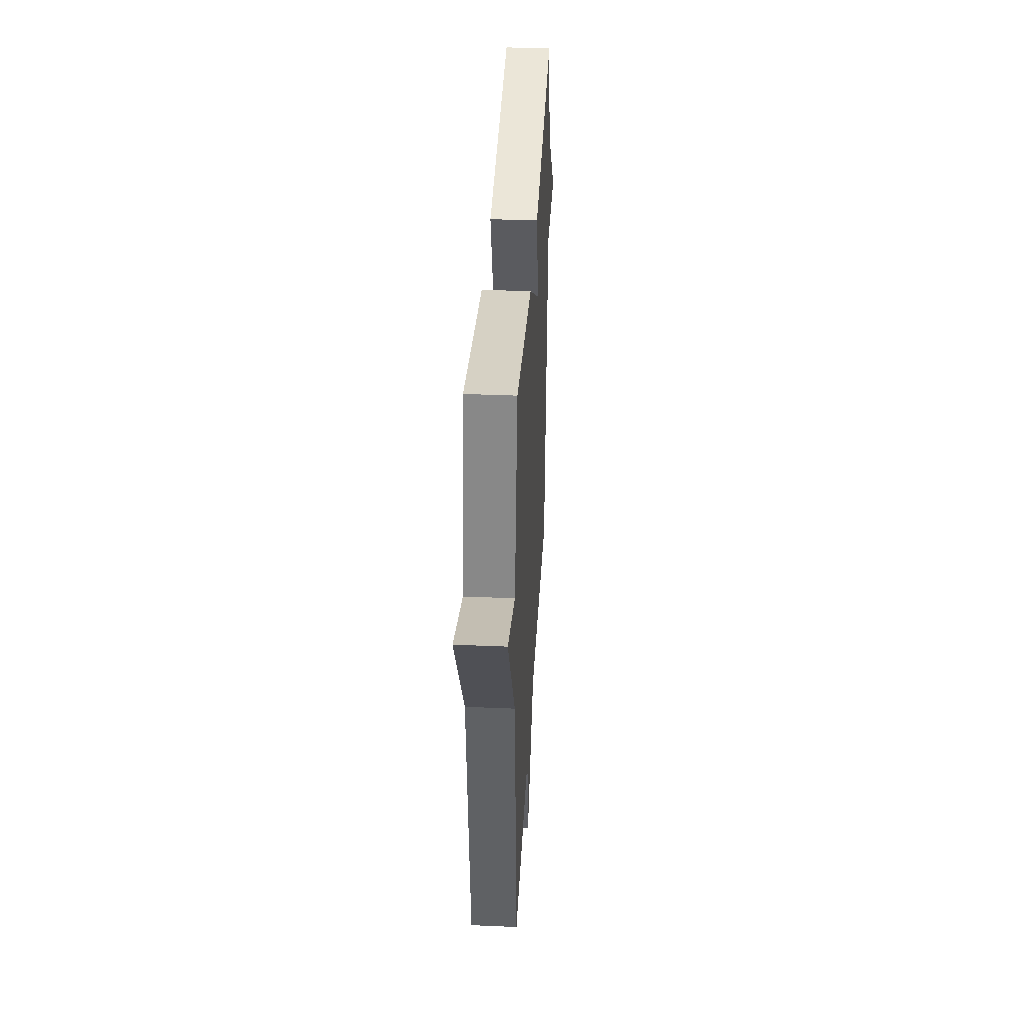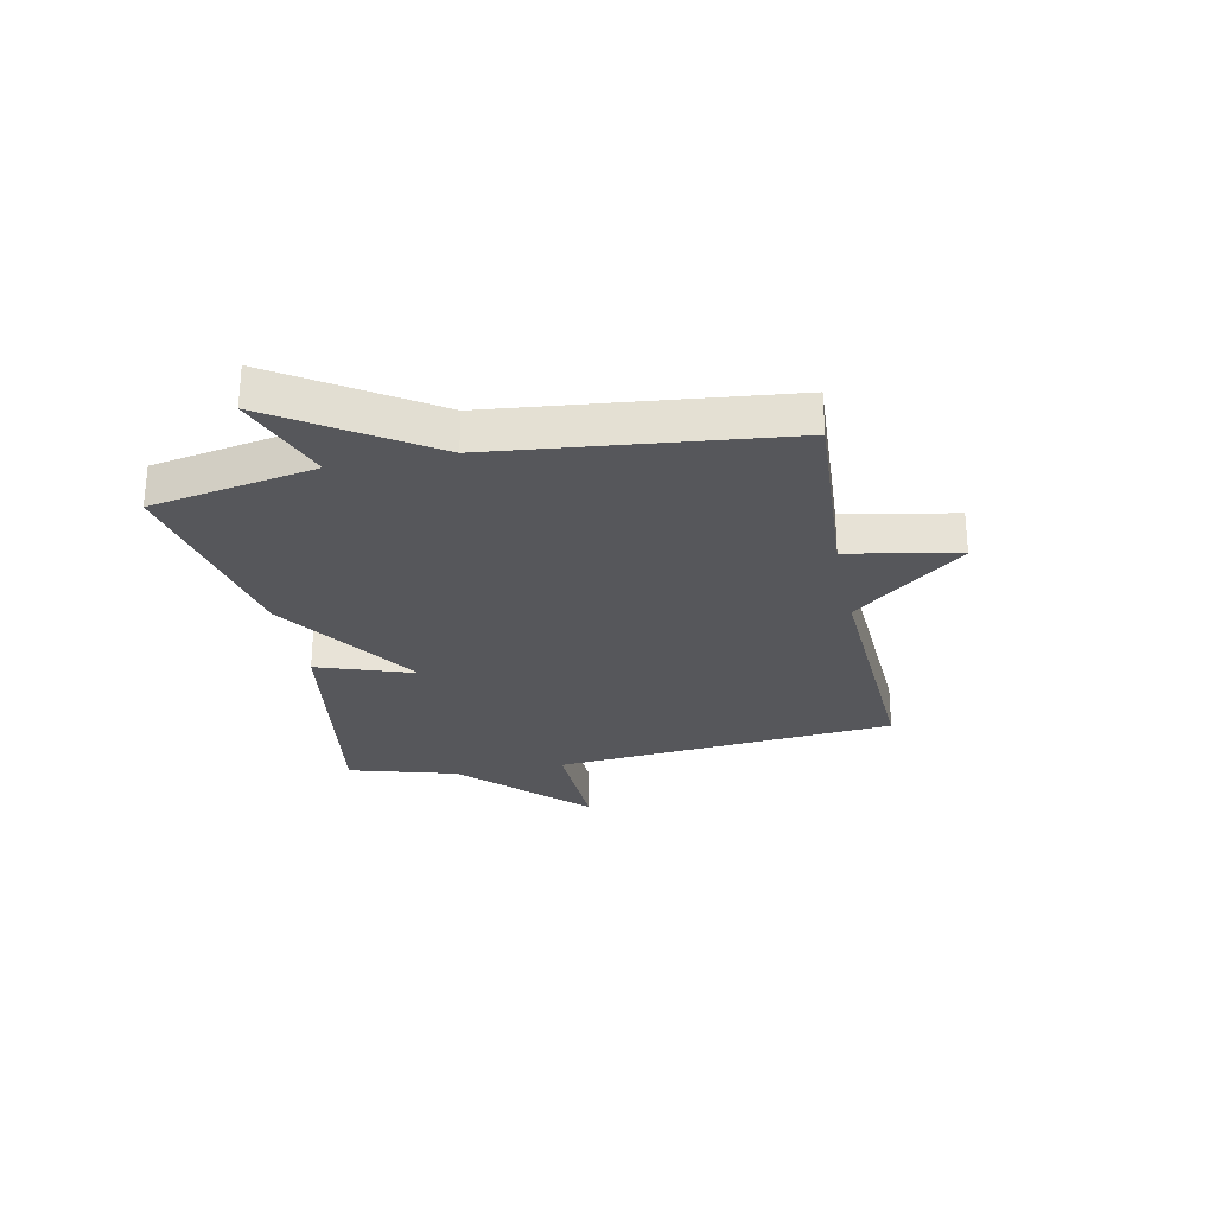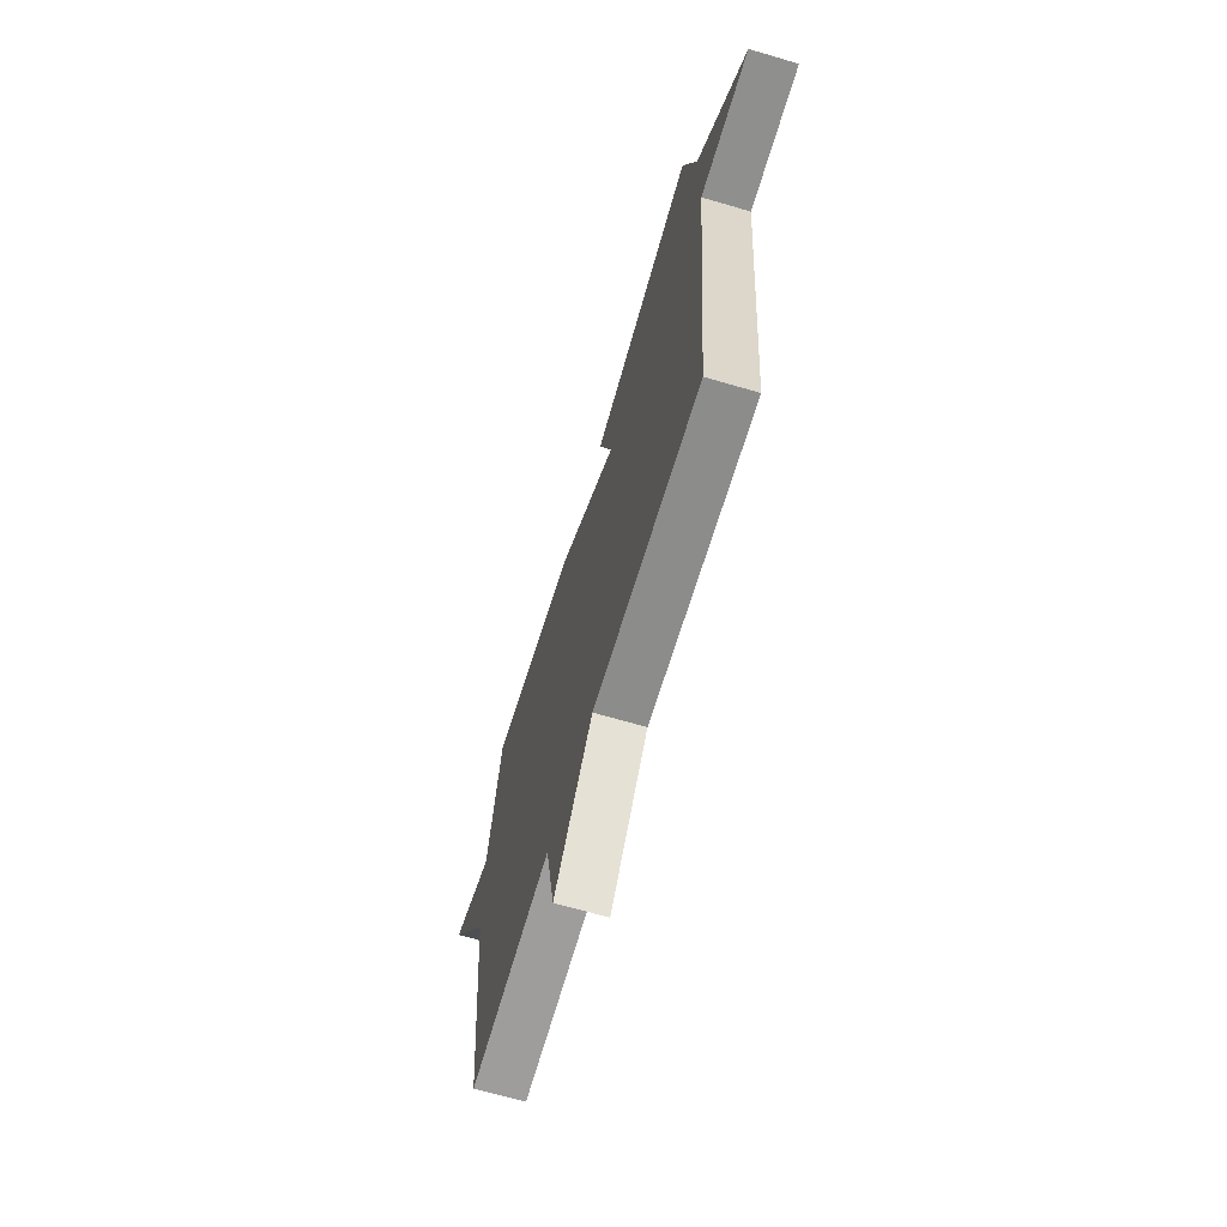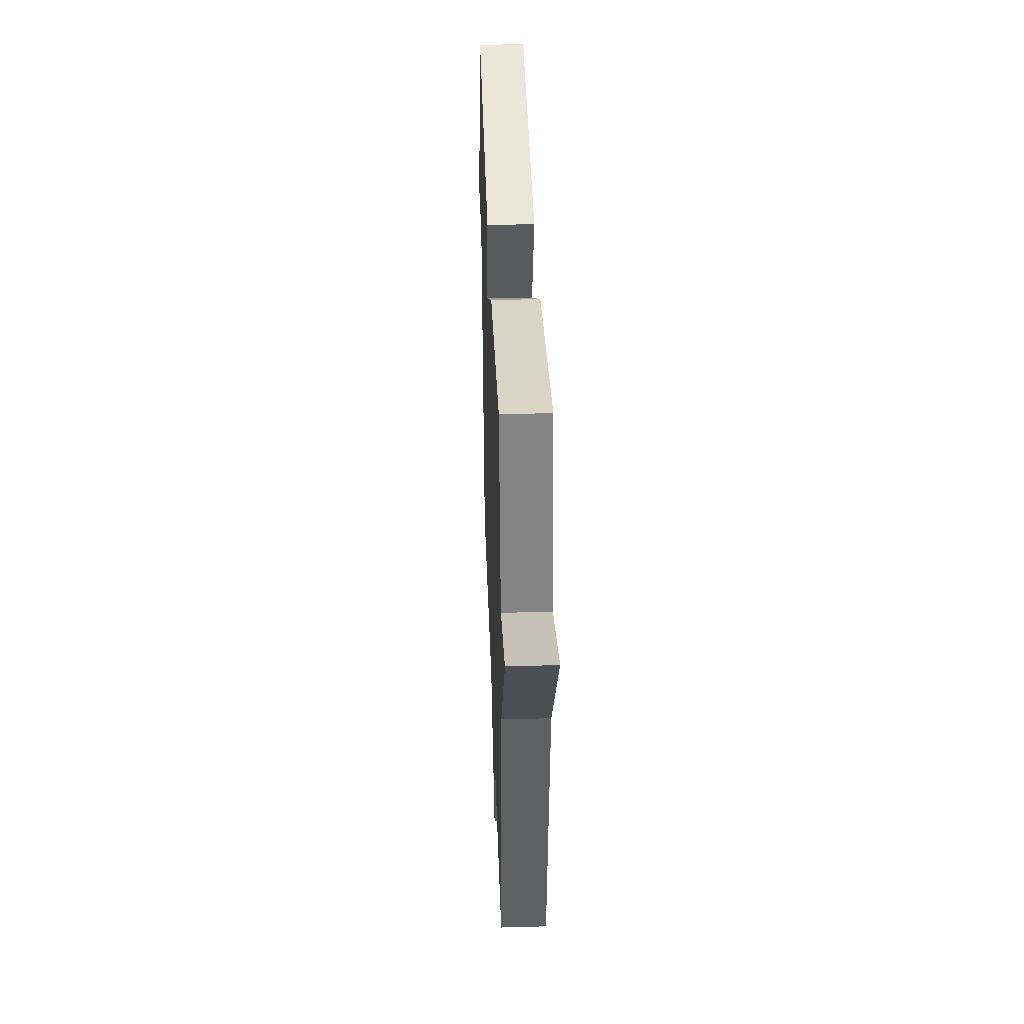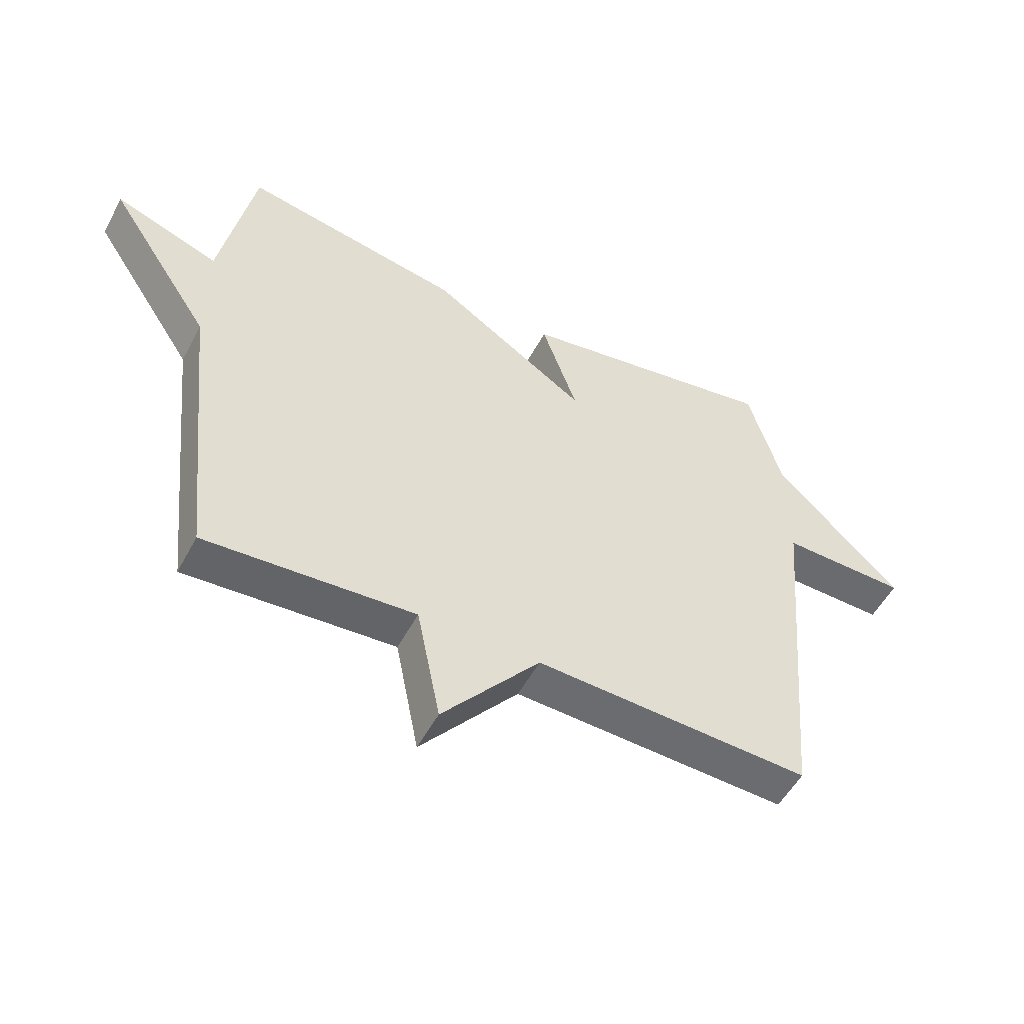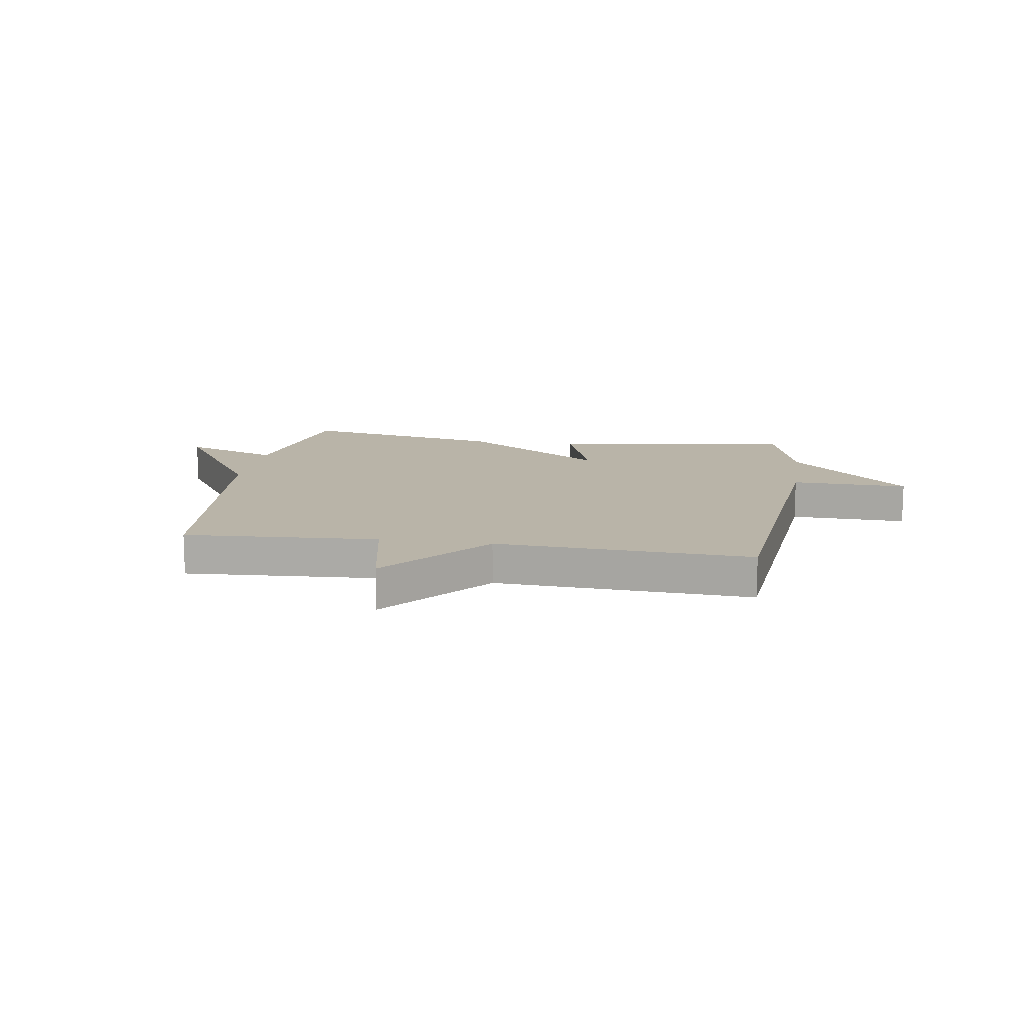
<metadata>
{"format":"obj","ext":"obj","renderer":"f3d","projection":"perspective","resolution":1024,"background":"white","views":[{"elev":37.5,"azim":93.1,"up":"+Z"},{"elev":-27.2,"azim":101.6,"up":"+Y"},{"elev":-66.8,"azim":-106.4,"up":"+Z"},{"elev":39.3,"azim":88.0,"up":"+Z"},{"elev":-52.7,"azim":152.5,"up":"+Z"},{"elev":13.1,"azim":-171.0,"up":"+Y"}]}
</metadata>
<code>
v 0.5 0.07 0.5
v 0.555 0.07 0.208
v 0.728 0.07 0.272
v 0.555 0.07 0.008
v 0.5 0.07 -0.5
v 0.154 0.07 -0.478
v 0.115 0.07 -0.673
v -0.046 0.07 -0.478
v -0.5 0.07 -0.5
v -0.555 0.07 0.109
v -0.764 0.07 0.103
v -0.555 0.07 0.309
v -0.5 0.07 0.5
v -0.065 0.07 0.43
v -0.124 0.07 0.259
v 0.135 0.07 0.43
v 0.5 0 0.5
v 0.555 0 0.208
v 0.728 0 0.272
v 0.555 0 0.008
v 0.5 0 -0.5
v 0.154 0 -0.478
v 0.115 0 -0.673
v -0.046 0 -0.478
v -0.5 0 -0.5
v -0.555 0 0.109
v -0.764 0 0.103
v -0.555 0 0.309
v -0.5 0 0.5
v -0.065 0 0.43
v -0.124 0 0.259
v 0.135 0 0.43
f 15 16 1 2
f 12 13 14 15
f 10 11 12 15
f 10 15 2
f 9 10 2
f 8 9 2
f 6 7 8
f 2 3 4
f 8 2 4
f 6 8 4
f 4 5 6
f 18 17 32 31
f 31 30 29 28
f 31 28 27 26
f 18 31 26
f 18 26 25
f 18 25 24
f 24 23 22
f 20 19 18
f 20 18 24
f 20 24 22
f 22 21 20
f 1 17 18 2
f 2 18 19 3
f 3 19 20 4
f 4 20 21 5
f 5 21 22 6
f 6 22 23 7
f 7 23 24 8
f 8 24 25 9
f 9 25 26 10
f 10 26 27 11
f 11 27 28 12
f 12 28 29 13
f 13 29 30 14
f 14 30 31 15
f 15 31 32 16
f 16 32 17 1

</code>
